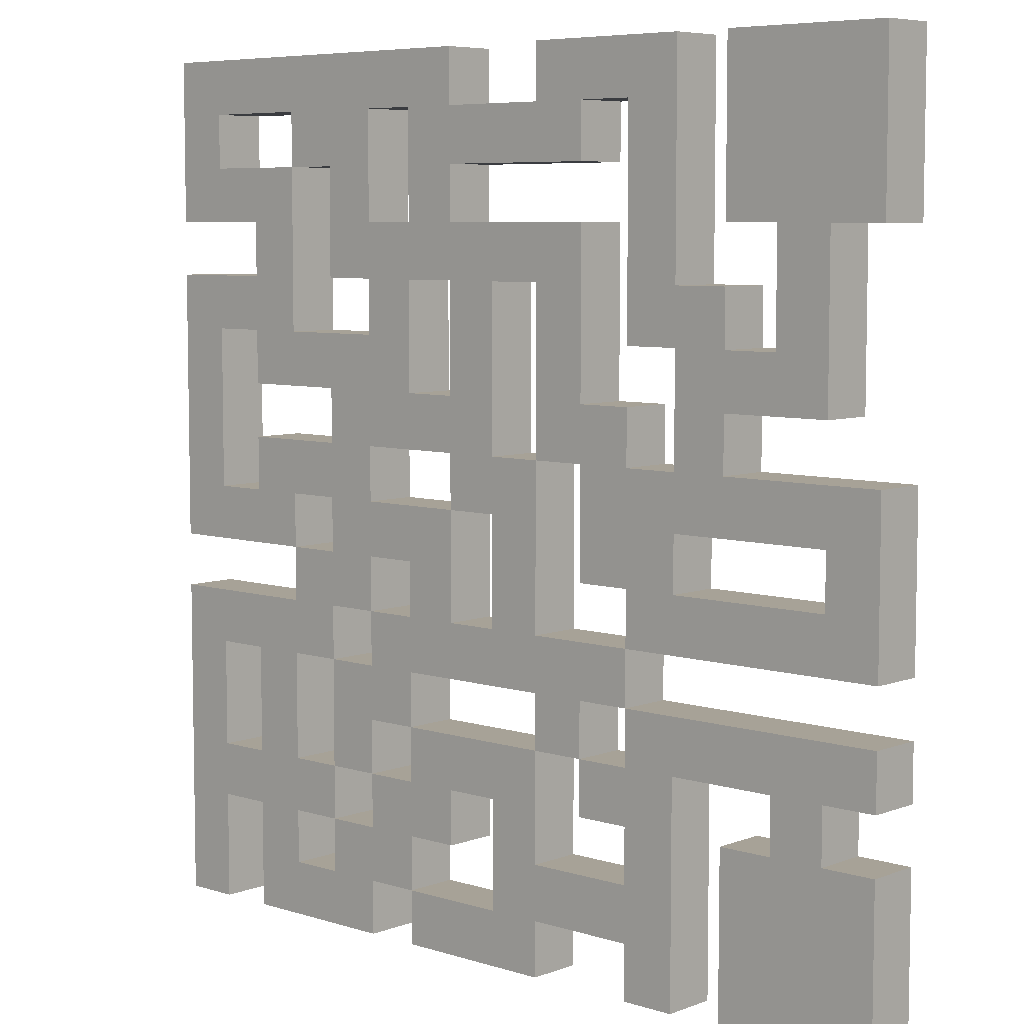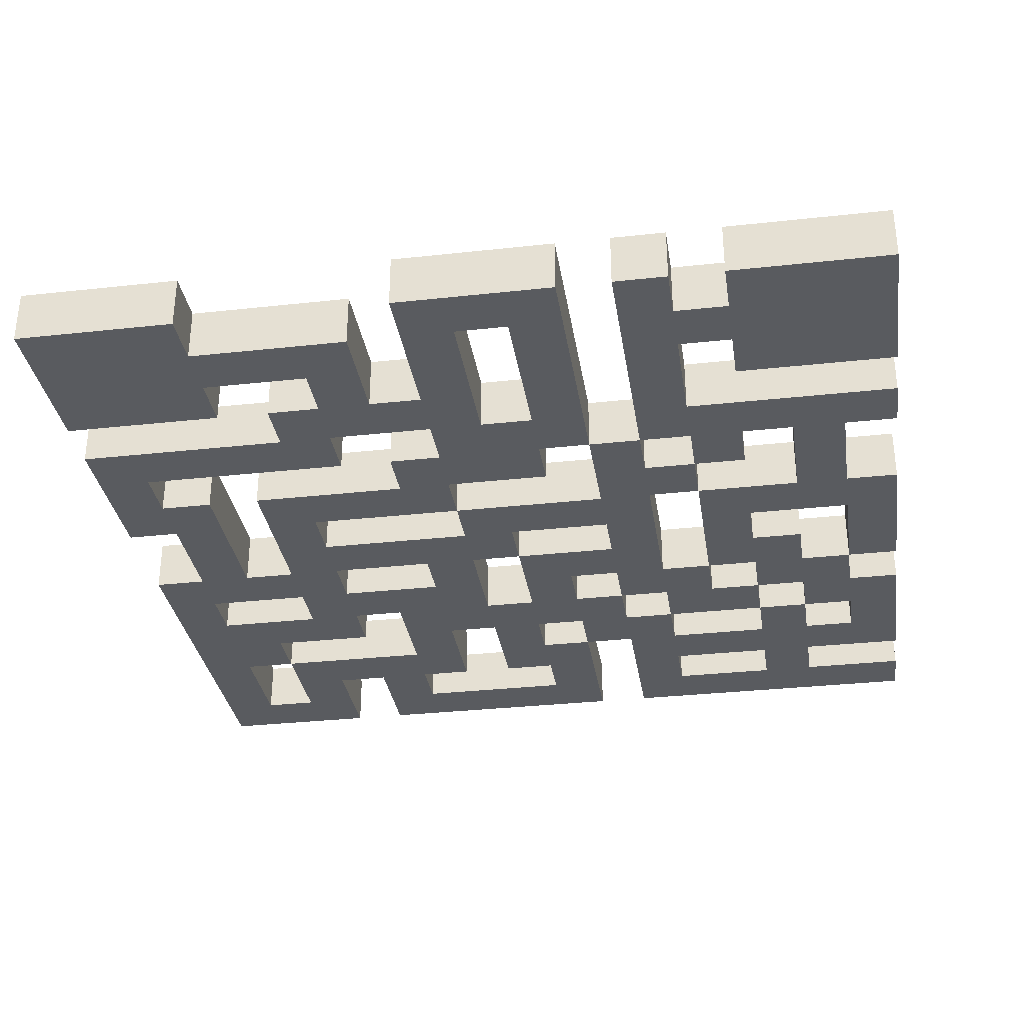
<metadata>
{"format":"obj","ext":"obj","renderer":"f3d","projection":"perspective","resolution":1024,"background":"white","views":[{"elev":6.6,"azim":42.5,"up":"+Z"},{"elev":-32.4,"azim":98.7,"up":"+Y"}]}
</metadata>
<code>
o Plane
v -8 0 8
v 8 0 8
v -8 0 -8
v 8 0 -8
v -7 0 8
v -6 0 8
v -5 0 8
v -4 0 8
v -3 0 8
v -2 0 8
v -1 0 8
v 1 0 8
v 2 0 8
v 3 0 8
v 4 0 8
v 5 0 8
v 6 0 8
v 7 0 8
v 7 0 -8
v 6 0 -8
v 5 0 -8
v 4 0 -8
v 3 0 -8
v 1 0 -8
v 0 0 -8
v -1 0 -8
v -2 0 -8
v -3 0 -8
v -4 0 -8
v -5 0 -8
v -6 0 -8
v -7 0 -8
v -8 0 -7
v -8 0 -6
v -8 0 -5
v -8 0 -4
v -8 0 -3
v -8 0 -2
v -8 0 -1
v -8 0 0
v -8 0 1
v -8 0 2
v -8 0 3
v -8 0 4
v -8 0 5
v -8 0 6
v -8 0 7
v 8 0 7
v 8 0 6
v 8 0 5
v 8 0 1
v 8 0 0
v 8 0 -1
v 8 0 -2
v 8 0 -3
v 8 0 -4
v 8 0 -5
v 8 0 -6
v 8 0 -7
v -7 0 7
v -7 0 6
v -7 0 5
v -7 0 4
v -7 0 3
v -7 0 2
v -7 0 1
v -7 0 0
v -7 0 -1
v -7 0 -2
v -7 0 -3
v -7 0 -4
v -7 0 -5
v -7 0 -6
v -7 0 -7
v -6 0 7
v -6 0 6
v -6 0 5
v -6 0 4
v -6 0 3
v -6 0 2
v -6 0 1
v -6 0 0
v -6 0 -1
v -6 0 -2
v -6 0 -3
v -6 0 -4
v -6 0 -5
v -6 0 -6
v -6 0 -7
v -5 0 7
v -5 0 6
v -5 0 5
v -5 0 4
v -5 0 3
v -5 0 2
v -5 0 1
v -5 0 0
v -5 0 -1
v -5 0 -2
v -5 0 -3
v -5 0 -4
v -5 0 -5
v -5 0 -6
v -5 0 -7
v -4 0 7
v -4 0 6
v -4 0 5
v -4 0 4
v -4 0 3
v -4 0 2
v -4 0 1
v -4 0 0
v -4 0 -1
v -4 0 -2
v -4 0 -3
v -4 0 -4
v -4 0 -5
v -4 0 -6
v -4 0 -7
v -3 0 7
v -3 0 6
v -3 0 5
v -3 0 4
v -3 0 3
v -3 0 2
v -3 0 1
v -3 0 0
v -3 0 -1
v -3 0 -2
v -3 0 -3
v -3 0 -4
v -3 0 -5
v -3 0 -6
v -3 0 -7
v -2 0 7
v -2 0 6
v -2 0 5
v -2 0 4
v -2 0 3
v -2 0 2
v -2 0 1
v -2 0 0
v -2 0 -1
v -2 0 -2
v -2 0 -3
v -2 0 -4
v -2 0 -5
v -2 0 -6
v -2 0 -7
v -1 0 7
v -1 0 6
v -1 0 5
v -1 0 4
v -1 0 3
v -1 0 2
v -1 0 1
v -1 0 0
v -1 0 -1
v -1 0 -2
v -1 0 -3
v -1 0 -4
v -1 0 -5
v -1 0 -6
v -1 0 -7
v 0 0 7
v 0 0 6
v 0 0 5
v 0 0 4
v 0 0 3
v 0 0 2
v 0 0 1
v 0 0 0
v 0 0 -1
v 0 0 -2
v 0 0 -3
v 0 0 -4
v 0 0 -5
v 0 0 -6
v 0 0 -7
v 1 0 7
v 1 0 6
v 1 0 5
v 1 0 4
v 1 0 3
v 1 0 2
v 1 0 1
v 1 0 0
v 1 0 -1
v 1 0 -2
v 1 0 -3
v 1 0 -4
v 1 0 -5
v 1 0 -6
v 1 0 -7
v 2 0 7
v 2 0 6
v 2 0 5
v 2 0 4
v 2 0 3
v 2 0 2
v 2 0 1
v 2 0 0
v 2 0 -1
v 2 0 -2
v 2 0 -3
v 2 0 -4
v 2 0 -5
v 2 0 -6
v 2 0 -7
v 3 0 7
v 3 0 6
v 3 0 5
v 3 0 4
v 3 0 3
v 3 0 2
v 3 0 1
v 3 0 0
v 3 0 -1
v 3 0 -2
v 3 0 -3
v 3 0 -4
v 3 0 -5
v 3 0 -6
v 3 0 -7
v 4 0 7
v 4 0 6
v 4 0 5
v 4 0 4
v 4 0 3
v 4 0 2
v 4 0 1
v 4 0 0
v 4 0 -1
v 4 0 -2
v 4 0 -3
v 4 0 -4
v 4 0 -5
v 4 0 -6
v 4 0 -7
v 5 0 7
v 5 0 6
v 5 0 5
v 5 0 4
v 5 0 3
v 5 0 2
v 5 0 1
v 5 0 0
v 5 0 -1
v 5 0 -2
v 5 0 -3
v 5 0 -4
v 5 0 -5
v 5 0 -6
v 5 0 -7
v 6 0 7
v 6 0 6
v 6 0 5
v 6 0 4
v 6 0 3
v 6 0 2
v 6 0 1
v 6 0 0
v 6 0 -1
v 6 0 -2
v 6 0 -3
v 6 0 -4
v 6 0 -5
v 6 0 -6
v 6 0 -7
v 7 0 7
v 7 0 6
v 7 0 5
v 7 0 4
v 7 0 3
v 7 0 2
v 7 0 1
v 7 0 0
v 7 0 -1
v 7 0 -2
v 7 0 -3
v 7 0 -4
v 7 0 -5
v 7 0 -6
v 7 0 -7
v -8 1 8
v 8 1 8
v -8 1 -8
v 8 1 -8
v -7 1 8
v -6 1 8
v -5 1 8
v -4 1 8
v -3 1 8
v -2 1 8
v -1 1 8
v 1 1 8
v 2 1 8
v 3 1 8
v 4 1 8
v 5 1 8
v 6 1 8
v 7 1 8
v 7 1 -8
v 6 1 -8
v 5 1 -8
v 4 1 -8
v 3 1 -8
v 1 1 -8
v 0 1 -8
v -1 1 -8
v -2 1 -8
v -3 1 -8
v -4 1 -8
v -5 1 -8
v -6 1 -8
v -7 1 -8
v -8 1 -7
v -8 1 -6
v -8 1 -5
v -8 1 -4
v -8 1 -3
v -8 1 -2
v -8 1 -1
v -8 1 0
v -8 1 1
v -8 1 2
v -8 1 3
v -8 1 4
v -8 1 5
v -8 1 6
v -8 1 7
v 8 1 7
v 8 1 6
v 8 1 5
v 8 1 1
v 8 1 0
v 8 1 -1
v 8 1 -2
v 8 1 -3
v 8 1 -4
v 8 1 -5
v 8 1 -6
v 8 1 -7
v -7 1 7
v -7 1 6
v -7 1 5
v -7 1 4
v -7 1 3
v -7 1 2
v -7 1 1
v -7 1 0
v -7 1 -1
v -7 1 -2
v -7 1 -3
v -7 1 -4
v -7 1 -5
v -7 1 -6
v -7 1 -7
v -6 1 7
v -6 1 6
v -6 1 5
v -6 1 4
v -6 1 3
v -6 1 2
v -6 1 1
v -6 1 0
v -6 1 -1
v -6 1 -2
v -6 1 -3
v -6 1 -4
v -6 1 -5
v -6 1 -6
v -6 1 -7
v -5 1 7
v -5 1 6
v -5 1 5
v -5 1 4
v -5 1 3
v -5 1 2
v -5 1 1
v -5 1 0
v -5 1 -1
v -5 1 -2
v -5 1 -3
v -5 1 -4
v -5 1 -5
v -5 1 -6
v -5 1 -7
v -4 1 6
v -4 1 5
v -4 1 4
v -4 1 3
v -4 1 2
v -4 1 1
v -4 1 0
v -4 1 -1
v -4 1 -2
v -4 1 -3
v -4 1 -4
v -4 1 -5
v -4 1 -6
v -4 1 -7
v -3 1 7
v -3 1 6
v -3 1 5
v -3 1 4
v -3 1 3
v -3 1 1
v -3 1 0
v -3 1 -1
v -3 1 -2
v -3 1 -3
v -3 1 -4
v -3 1 -5
v -3 1 -6
v -3 1 -7
v -2 1 7
v -2 1 6
v -2 1 5
v -2 1 4
v -2 1 3
v -2 1 2
v -2 1 1
v -2 1 0
v -2 1 -1
v -2 1 -2
v -2 1 -3
v -2 1 -4
v -2 1 -5
v -2 1 -6
v -2 1 -7
v -1 1 7
v -1 1 6
v -1 1 5
v -1 1 4
v -1 1 3
v -1 1 2
v -1 1 1
v -1 1 0
v -1 1 -1
v -1 1 -2
v -1 1 -3
v -1 1 -4
v -1 1 -5
v -1 1 -6
v -1 1 -7
v 0 1 7
v 0 1 6
v 0 1 5
v 0 1 4
v 0 1 3
v 0 1 2
v 0 1 1
v 0 1 0
v 0 1 -1
v 0 1 -2
v 0 1 -3
v 0 1 -4
v 0 1 -5
v 0 1 -6
v 0 1 -7
v 1 1 7
v 1 1 6
v 1 1 5
v 1 1 4
v 1 1 3
v 1 1 2
v 1 1 1
v 1 1 0
v 1 1 -1
v 1 1 -2
v 1 1 -3
v 1 1 -4
v 1 1 -5
v 1 1 -6
v 1 1 -7
v 2 1 7
v 2 1 6
v 2 1 5
v 2 1 4
v 2 1 3
v 2 1 2
v 2 1 1
v 2 1 0
v 2 1 -1
v 2 1 -2
v 2 1 -3
v 2 1 -4
v 2 1 -5
v 2 1 -6
v 2 1 -7
v 3 1 7
v 3 1 6
v 3 1 5
v 3 1 4
v 3 1 3
v 3 1 2
v 3 1 1
v 3 1 -1
v 3 1 -2
v 3 1 -3
v 3 1 -4
v 3 1 -5
v 3 1 -6
v 3 1 -7
v 4 1 7
v 4 1 6
v 4 1 5
v 4 1 4
v 4 1 3
v 4 1 2
v 4 1 1
v 4 1 0
v 4 1 -1
v 4 1 -2
v 4 1 -3
v 4 1 -4
v 4 1 -5
v 4 1 -6
v 4 1 -7
v 5 1 7
v 5 1 6
v 5 1 5
v 5 1 4
v 5 1 3
v 5 1 2
v 5 1 1
v 5 1 0
v 5 1 -1
v 5 1 -2
v 5 1 -3
v 5 1 -4
v 5 1 -5
v 5 1 -6
v 5 1 -7
v 6 1 5
v 6 1 4
v 6 1 3
v 6 1 2
v 6 1 1
v 6 1 0
v 6 1 -1
v 6 1 -2
v 6 1 -3
v 6 1 -4
v 6 1 -5
v 7 1 5
v 7 1 4
v 7 1 3
v 7 1 2
v 7 1 1
v 7 1 0
v 7 1 -1
v 7 1 -2
v 7 1 -3
v 7 1 -4
v 7 1 -5
f 59 4 19
f 74 32 3
f 104 30 31
f 119 29 30
f 134 28 29
f 164 26 27
f 179 25 26
f 194 24 25
f 239 22 23
f 269 20 21
f 284 19 20
f 18 270 255
f 270 271 256
f 271 272 257
f 272 273 258
f 273 274 259
f 274 275 260
f 276 277 262
f 278 279 264
f 280 281 266
f 281 282 267
f 282 283 268
f 283 284 269
f 17 255 240
f 255 256 241
f 256 257 242
f 259 260 245
f 261 262 247
f 263 264 249
f 265 266 251
f 267 268 253
f 268 269 254
f 243 244 229
f 244 245 230
f 245 246 231
f 246 247 232
f 248 249 234
f 250 251 236
f 15 225 210
f 225 226 211
f 226 227 212
f 227 228 213
f 228 229 214
f 231 232 217
f 232 233 218
f 233 234 219
f 235 236 221
f 236 237 222
f 237 238 223
f 238 239 224
f 14 210 195
f 215 216 201
f 216 217 202
f 217 218 203
f 219 220 205
f 221 222 207
f 223 224 209
f 13 195 180
f 195 196 181
f 197 198 183
f 198 199 184
f 199 200 185
f 200 201 186
f 204 205 190
f 205 206 191
f 208 209 194
f 180 181 166
f 182 183 168
f 186 187 172
f 187 188 173
f 188 189 174
f 189 190 175
f 191 192 177
f 192 193 178
f 193 194 179
f 165 166 151
f 167 168 153
f 168 169 154
f 169 170 155
f 170 171 156
f 171 172 157
f 174 175 160
f 176 177 162
f 11 150 135
f 150 151 136
f 151 152 137
f 152 153 138
f 155 156 141
f 157 158 143
f 158 159 144
f 159 160 145
f 161 162 147
f 162 163 148
f 10 135 120
f 137 138 123
f 138 139 124
f 139 140 125
f 140 141 126
f 142 143 128
f 144 145 130
f 145 146 131
f 147 148 133
f 148 149 134
f 9 120 105
f 120 121 106
f 121 122 107
f 122 123 108
f 124 125 110
f 125 126 111
f 126 127 112
f 127 128 113
f 128 129 114
f 130 131 116
f 131 132 117
f 133 134 119
f 8 105 90
f 105 106 91
f 109 110 95
f 111 112 97
f 113 114 99
f 114 115 100
f 117 118 103
f 7 90 75
f 91 92 77
f 92 93 78
f 93 94 79
f 94 95 80
f 96 97 82
f 97 98 83
f 99 100 85
f 100 101 86
f 101 102 87
f 102 103 88
f 103 104 89
f 6 75 60
f 76 77 62
f 78 79 64
f 82 83 68
f 84 85 70
f 87 88 73
f 5 60 47
f 60 61 46
f 61 62 45
f 63 64 43
f 64 65 42
f 65 66 41
f 66 67 40
f 67 68 39
f 69 70 37
f 70 71 36
f 71 72 35
f 72 73 34
f 73 74 33
f 2 48 270
f 48 49 271
f 49 50 272
f 51 52 277
f 52 53 278
f 53 54 279
f 55 56 281
f 57 58 283
f 58 59 284
f 245 526 527
f 128 410 411
f 24 308 309
f 69 353 368
f 209 491 476
f 130 412 411
f 25 309 310
f 85 369 354
f 165 447 462
f 26 310 311
f 72 356 371
f 181 463 448
f 131 413 414
f 28 312 313
f 88 372 357
f 167 449 464
f 253 534 533
f 133 415 414
f 29 313 314
f 183 465 450
f 254 535 534
f 30 314 315
f 171 453 468
f 74 358 316
f 62 346 329
f 136 418 417
f 31 315 373
f 44 328 347
f 137 419 418
f 258 537 536
f 190 472 457
f 259 538 537
f 138 420 421
f 134 416 312
f 176 458 473
f 139 421 422
f 27 311 431
f 68 352 323
f 38 322 353
f 144 426 425
f 194 476 308
f 150 432 447
f 267 546 545
f 23 307 505
f 166 448 433
f 145 427 428
f 239 520 306
f 152 434 449
f 147 429 428
f 21 305 535
f 148 430 431
f 11 295 432
f 3 287 317
f 272 547 548
f 33 317 318
f 50 334 547
f 172 454 439
f 273 548 549
f 151 433 434
f 34 318 319
f 276 551 335
f 159 441 456
f 274 549 550
f 35 319 320
f 175 457 442
f 154 436 435
f 36 320 321
f 161 443 458
f 278 553 552
f 155 437 436
f 37 321 322
f 54 338 554
f 177 459 444
f 39 323 324
f 280 555 339
f 164 446 461
f 157 439 438
f 40 324 325
f 56 340 556
f 281 556 557
f 157 439 440
f 41 325 326
f 282 557 341
f 158 440 441
f 42 326 327
f 43 327 328
f 153 435 420
f 45 329 330
f 140 422 437
f 162 444 445
f 46 330 331
f 156 438 423
f 2 286 332
f 142 424 439
f 48 332 333
f 168 450 451
f 49 333 334
f 275 550 539
f 169 451 452
f 51 335 336
f 160 442 427
f 261 540 551
f 170 452 453
f 52 336 337
f 146 428 443
f 277 552 541
f 53 337 338
f 263 542 553
f 173 455 454
f 55 339 340
f 163 445 430
f 279 554 543
f 174 456 455
f 57 341 342
f 149 431 446
f 265 544 555
f 58 342 343
f 135 417 403
f 122 405 419
f 178 460 459
f 60 344 345
f 179 461 460
f 180 462 296
f 64 348 349
f 141 423 408
f 65 349 350
f 127 409 424
f 257 536 523
f 184 466 465
f 66 350 351
f 143 425 410
f 244 525 538
f 185 467 466
f 129 411 426
f 260 539 526
f 186 468 467
f 246 527 540
f 186 468 469
f 70 354 355
f 146 428 413
f 262 541 528
f 187 469 470
f 71 355 356
f 132 414 429
f 248 529 542
f 188 470 471
f 264 543 530
f 73 357 358
f 149 431 416
f 250 531 544
f 191 473 472
f 266 545 532
f 191 473 474
f 252 533 546
f 192 474 475
f 78 362 361
f 123 406 391
f 80 364 363
f 109 392 407
f 228 509 524
f 195 477 478
f 82 366 365
f 197 479 480
f 198 480 481
f 199 481 482
f 86 370 369
f 247 528 513
f 87 371 370
f 129 411 397
f 233 514 529
f 202 484 483
f 115 398 412
f 249 530 515
f 203 485 484
f 89 373 372
f 235 516 531
f 132 414 400
f 251 532 517
f 205 487 488
f 91 375 374
f 118 401 415
f 207 489 488
f 91 375 376
f 92 376 377
f 93 377 378
f 106 389 375
f 211 493 492
f 94 378 392
f 229 510 496
f 212 494 493
f 110 393 379
f 216 498 512
f 213 495 494
f 97 381 382
f 96 380 394
f 214 496 495
f 99 383 382
f 112 395 381
f 215 497 498
f 98 382 396
f 234 515 500
f 100 384 385
f 220 501 516
f 101 385 386
f 115 398 384
f 219 500 499
f 102 386 400
f 219 500 501
f 103 387 388
f 118 401 387
f 221 502 501
f 104 388 402
f 90 374 359
f 210 492 477
f 223 504 503
f 107 390 389
f 76 360 375
f 200 482 497
f 108 391 390
f 47 331 285
f 15 299 506
f 18 302 286
f 225 506 507
f 111 394 393
f 59 343 288
f 218 499 485
f 226 507 508
f 32 316 287
f 95 379 364
f 204 486 500
f 227 508 509
f 113 396 395
f 1 285 289
f 81 365 380
f 220 501 487
f 5 289 290
f 206 488 502
f 230 511 510
f 114 397 398
f 6 290 291
f 98 382 367
f 222 503 489
f 231 512 511
f 116 399 398
f 7 291 292
f 84 368 383
f 208 490 504
f 117 400 399
f 8 292 293
f 224 505 491
f 232 513 514
f 117 400 401
f 9 293 294
f 119 402 401
f 10 294 295
f 196 478 463
f 12 296 297
f 182 464 479
f 236 517 518
f 120 403 404
f 13 297 298
f 237 518 519
f 121 404 405
f 14 298 299
f 75 359 344
f 238 519 520
f 16 300 301
f 61 345 360
f 240 521 300
f 124 407 406
f 17 301 302
f 77 361 346
f 201 483 468
f 241 522 521
f 4 288 303
f 63 347 362
f 189 471 486
f 242 523 522
f 19 303 304
f 79 363 348
f 243 524 525
f 126 408 409
f 20 304 305
f 67 351 366
f 206 488 473
f 22 306 307
f 83 367 352
f 193 475 490
f 284 59 19
f 33 74 3
f 89 104 31
f 104 119 30
f 119 134 29
f 149 164 27
f 164 179 26
f 179 194 25
f 224 239 23
f 254 269 21
f 269 284 20
f 17 18 255
f 255 270 256
f 256 271 257
f 257 272 258
f 258 273 259
f 259 274 260
f 261 276 262
f 263 278 264
f 265 280 266
f 266 281 267
f 267 282 268
f 268 283 269
f 16 17 240
f 240 255 241
f 241 256 242
f 244 259 245
f 246 261 247
f 248 263 249
f 250 265 251
f 252 267 253
f 253 268 254
f 228 243 229
f 229 244 230
f 230 245 231
f 231 246 232
f 233 248 234
f 235 250 236
f 14 15 210
f 210 225 211
f 211 226 212
f 212 227 213
f 213 228 214
f 216 231 217
f 217 232 218
f 218 233 219
f 220 235 221
f 221 236 222
f 222 237 223
f 223 238 224
f 13 14 195
f 200 215 201
f 201 216 202
f 202 217 203
f 204 219 205
f 206 221 207
f 208 223 209
f 12 13 180
f 180 195 181
f 182 197 183
f 183 198 184
f 184 199 185
f 185 200 186
f 189 204 190
f 190 205 191
f 193 208 194
f 165 180 166
f 167 182 168
f 171 186 172
f 172 187 173
f 173 188 174
f 174 189 175
f 176 191 177
f 177 192 178
f 178 193 179
f 150 165 151
f 152 167 153
f 153 168 154
f 154 169 155
f 155 170 156
f 156 171 157
f 159 174 160
f 161 176 162
f 10 11 135
f 135 150 136
f 136 151 137
f 137 152 138
f 140 155 141
f 142 157 143
f 143 158 144
f 144 159 145
f 146 161 147
f 147 162 148
f 9 10 120
f 122 137 123
f 123 138 124
f 124 139 125
f 125 140 126
f 127 142 128
f 129 144 130
f 130 145 131
f 132 147 133
f 133 148 134
f 8 9 105
f 105 120 106
f 106 121 107
f 107 122 108
f 109 124 110
f 110 125 111
f 111 126 112
f 112 127 113
f 113 128 114
f 115 130 116
f 116 131 117
f 118 133 119
f 7 8 90
f 90 105 91
f 94 109 95
f 96 111 97
f 98 113 99
f 99 114 100
f 102 117 103
f 6 7 75
f 76 91 77
f 77 92 78
f 78 93 79
f 79 94 80
f 81 96 82
f 82 97 83
f 84 99 85
f 85 100 86
f 86 101 87
f 87 102 88
f 88 103 89
f 5 6 60
f 61 76 62
f 63 78 64
f 67 82 68
f 69 84 70
f 72 87 73
f 1 5 47
f 47 60 46
f 46 61 45
f 44 63 43
f 43 64 42
f 42 65 41
f 41 66 40
f 40 67 39
f 38 69 37
f 37 70 36
f 36 71 35
f 35 72 34
f 34 73 33
f 18 2 270
f 270 48 271
f 271 49 272
f 276 51 277
f 277 52 278
f 278 53 279
f 280 55 281
f 282 57 283
f 283 58 284
f 246 245 527
f 129 128 411
f 25 24 309
f 84 69 368
f 194 209 476
f 129 130 411
f 26 25 310
f 70 85 354
f 180 165 462
f 27 26 311
f 87 72 371
f 166 181 448
f 132 131 414
f 29 28 313
f 73 88 357
f 182 167 464
f 252 253 533
f 132 133 414
f 30 29 314
f 168 183 450
f 253 254 534
f 31 30 315
f 186 171 468
f 32 74 316
f 45 62 329
f 135 136 417
f 89 31 373
f 63 44 347
f 136 137 418
f 257 258 536
f 175 190 457
f 258 259 537
f 139 138 421
f 28 134 312
f 191 176 473
f 140 139 422
f 149 27 431
f 39 68 323
f 69 38 353
f 143 144 425
f 24 194 308
f 165 150 447
f 266 267 545
f 224 23 505
f 151 166 433
f 146 145 428
f 22 239 306
f 167 152 449
f 146 147 428
f 254 21 535
f 149 148 431
f 150 11 432
f 33 3 317
f 273 272 548
f 34 33 318
f 272 50 547
f 157 172 439
f 274 273 549
f 152 151 434
f 35 34 319
f 51 276 335
f 174 159 456
f 275 274 550
f 36 35 320
f 160 175 442
f 153 154 435
f 37 36 321
f 176 161 458
f 277 278 552
f 154 155 436
f 38 37 322
f 279 54 554
f 162 177 444
f 40 39 324
f 55 280 339
f 179 164 461
f 156 157 438
f 41 40 325
f 281 56 556
f 282 281 557
f 158 157 440
f 42 41 326
f 57 282 341
f 159 158 441
f 43 42 327
f 44 43 328
f 138 153 420
f 46 45 330
f 155 140 437
f 163 162 445
f 47 46 331
f 141 156 423
f 48 2 332
f 157 142 439
f 49 48 333
f 169 168 451
f 50 49 334
f 260 275 539
f 170 169 452
f 52 51 336
f 145 160 427
f 276 261 551
f 171 170 453
f 53 52 337
f 161 146 443
f 262 277 541
f 54 53 338
f 278 263 553
f 172 173 454
f 56 55 340
f 148 163 430
f 264 279 543
f 173 174 455
f 58 57 342
f 164 149 446
f 280 265 555
f 59 58 343
f 120 135 403
f 137 122 419
f 177 178 459
f 61 60 345
f 178 179 460
f 12 180 296
f 65 64 349
f 126 141 408
f 66 65 350
f 142 127 424
f 242 257 523
f 183 184 465
f 67 66 351
f 128 143 410
f 259 244 538
f 184 185 466
f 144 129 426
f 245 260 526
f 185 186 467
f 261 246 540
f 187 186 469
f 71 70 355
f 131 146 413
f 247 262 528
f 188 187 470
f 72 71 356
f 147 132 429
f 263 248 542
f 189 188 471
f 249 264 530
f 74 73 358
f 134 149 416
f 265 250 544
f 190 191 472
f 251 266 532
f 192 191 474
f 267 252 546
f 193 192 475
f 77 78 361
f 108 123 391
f 79 80 363
f 124 109 407
f 243 228 524
f 196 195 478
f 81 82 365
f 198 197 480
f 199 198 481
f 200 199 482
f 85 86 369
f 232 247 513
f 86 87 370
f 114 129 397
f 248 233 529
f 201 202 483
f 130 115 412
f 234 249 515
f 202 203 484
f 88 89 372
f 250 235 531
f 117 132 400
f 236 251 517
f 206 205 488
f 90 91 374
f 133 118 415
f 206 207 488
f 92 91 376
f 93 92 377
f 94 93 378
f 91 106 375
f 210 211 492
f 109 94 392
f 214 229 496
f 211 212 493
f 95 110 379
f 231 216 512
f 212 213 494
f 98 97 382
f 111 96 394
f 213 214 495
f 98 99 382
f 97 112 381
f 216 215 498
f 113 98 396
f 219 234 500
f 101 100 385
f 235 220 516
f 102 101 386
f 100 115 384
f 218 219 499
f 117 102 400
f 220 219 501
f 104 103 388
f 103 118 387
f 220 221 501
f 119 104 402
f 75 90 359
f 195 210 477
f 222 223 503
f 106 107 389
f 91 76 375
f 215 200 497
f 107 108 390
f 1 47 285
f 225 15 506
f 2 18 286
f 226 225 507
f 110 111 393
f 4 59 288
f 203 218 485
f 227 226 508
f 3 32 287
f 80 95 364
f 219 204 500
f 228 227 509
f 112 113 395
f 5 1 289
f 96 81 380
f 205 220 487
f 6 5 290
f 221 206 502
f 229 230 510
f 115 114 398
f 7 6 291
f 83 98 367
f 207 222 489
f 230 231 511
f 115 116 398
f 8 7 292
f 99 84 383
f 223 208 504
f 116 117 399
f 9 8 293
f 209 224 491
f 233 232 514
f 118 117 401
f 10 9 294
f 118 119 401
f 11 10 295
f 181 196 463
f 13 12 297
f 197 182 479
f 237 236 518
f 121 120 404
f 14 13 298
f 238 237 519
f 122 121 405
f 15 14 299
f 60 75 344
f 239 238 520
f 17 16 301
f 76 61 360
f 16 240 300
f 123 124 406
f 18 17 302
f 62 77 346
f 186 201 468
f 240 241 521
f 19 4 303
f 78 63 362
f 204 189 486
f 241 242 522
f 20 19 304
f 64 79 348
f 244 243 525
f 127 126 409
f 21 20 305
f 82 67 366
f 191 206 473
f 23 22 307
f 68 83 352
f 208 193 490

</code>
